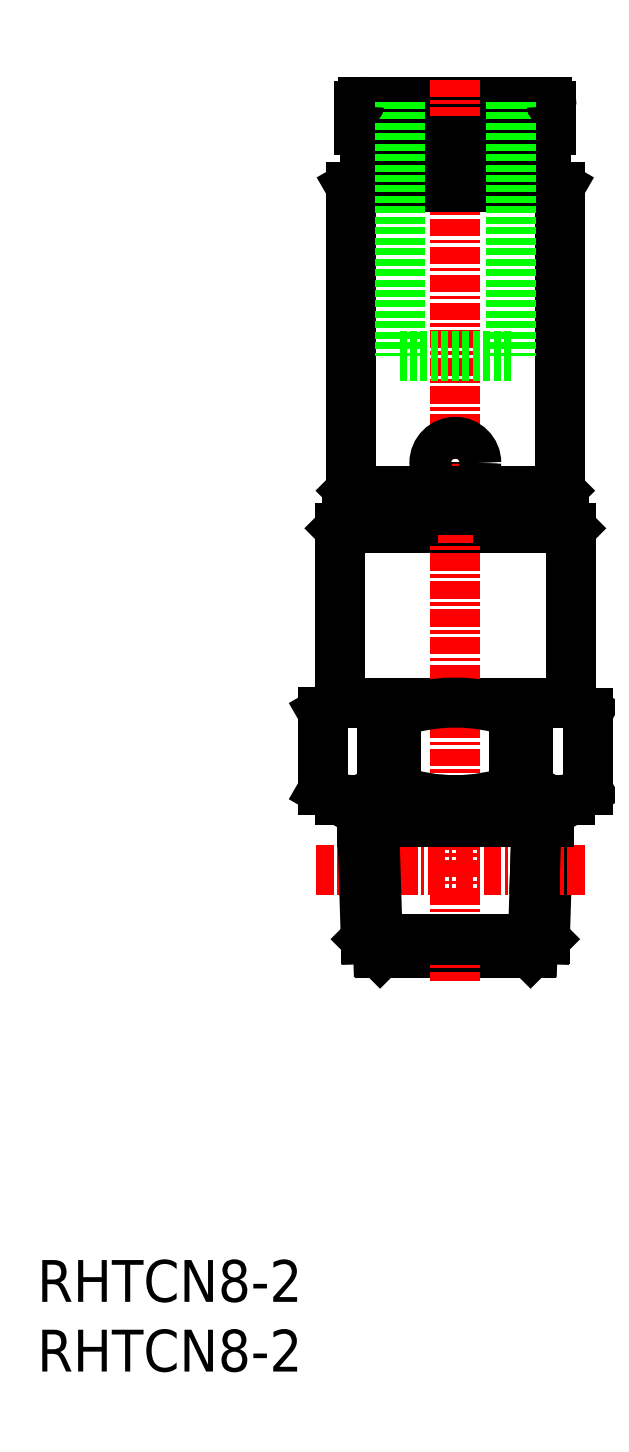
<metadata>
{"format":"dxf","ext":"dxf","renderer":"ezdxf+matplotlib","layout":"modelspace","background":"white","min_lineweight":24,"dpi":150}
</metadata>
<code>
0
SECTION
2
ENTITIES
0
INSERT
8
0
2
*U8
10
0
20
0
30
0
0
INSERT
8
0
2
*U9
10
0
20
0
30
0
0
LINE
8
0
10
34.24
20
41.72
30
0
11
35.24
21
41.72
31
0
0
LINE
8
0
10
24.3
20
87.38
30
0
11
35.7
21
87.38
31
0
0
LINE
8
0
10
39.5
20
47.28
30
0
11
39.5
21
41.72
31
0
0
LINE
8
0
10
36.9
20
90.8
30
0
11
36.9
21
89.1
31
0
0
LINE
8
0
10
37.8
20
61
30
0
11
38.3
21
60.5
31
0
0
LINE
8
0
10
25.76
20
47.28
30
0
11
25.76
21
41.72
31
0
0
LINE
8
0
10
34.24
20
47.28
30
0
11
34.24
21
41.72
31
0
0
LINE
8
0
10
23.1
20
90.8
30
0
11
23.1
21
89.1
31
0
0
LINE
8
0
10
24.6
20
30
30
0
11
35.4
21
30
31
0
0
LINE
8
0
10
23.4
20
91.1
30
0
11
36.6
21
91.1
31
0
0
LINE
8
0
10
21.7
20
60.5
30
0
11
38.3
21
60.5
31
0
0
LINE
8
0
10
22.2
20
61
30
0
11
21.7
21
60.5
31
0
0
LINE
8
0
10
23.1
20
89.1
30
0
11
36.9
21
89.1
31
0
0
LINE
8
0
10
24.76
20
47.28
30
0
11
24.76
21
41.72
31
0
0
LINE
8
0
10
38.3
20
48
30
0
11
39.5
21
47.31
31
0
0
LINE
8
0
10
36.73
20
41
30
0
11
36.58
21
36.01
31
0
0
LINE
8
0
10
21.7
20
48
30
0
11
38.3
21
48
31
0
0
LINE
8
0
10
20.5
20
41.72
30
0
11
21.75
21
41
31
0
0
LINE
8
0
10
22.2
20
61
30
0
11
37.8
21
61
31
0
0
LINE
8
0
10
21.75
20
41
30
0
11
38.25
21
41
31
0
0
LINE
8
CENTER
10
30
20
92.7
30
0
11
30
21
28
31
0
0
LINE
8
0
10
35.7
20
87.03
30
0
11
35.7
21
86.2
31
0
0
LINE
8
0
10
24.3
20
87.03
30
0
11
24.3
21
86.2
31
0
0
LINE
8
0
10
35.5
20
87.2
30
0
11
35.7
21
87.03
31
0
0
LINE
8
0
10
35.7
20
87.38
30
0
11
35.5
21
87.2
31
0
0
LINE
8
0
10
23
20
61.8
30
0
11
23
21
61
31
0
0
LINE
8
0
10
24.5
20
87.2
30
0
11
24.3
21
87.38
31
0
0
LINE
8
0
10
25.1
20
89.1
30
0
11
25.1
21
88.3
31
0
0
LINE
8
0
10
34.24
20
47.28
30
0
11
35.24
21
47.28
31
0
0
LINE
8
0
10
35.24
20
47.28
30
0
11
35.24
21
41.72
31
0
0
LINE
8
0
10
20.5
20
47.31
30
0
11
20.5
21
41.72
31
0
0
LINE
8
0
10
38.25
20
41
30
0
11
39.5
21
41.72
31
0
0
LINE
8
0
10
34.9
20
89.1
30
0
11
34.9
21
88.3
31
0
0
LINE
8
0
10
35.83
20
39.43
30
0
11
35.72
21
36.01
31
0
0
LINE
8
0
10
36.58
20
36.01
30
0
11
36.42
21
31.02
31
0
0
LINE
8
0
10
24.17
20
39.43
30
0
11
24.28
21
36.01
31
0
0
LINE
8
0
10
23.27
20
41
30
0
11
23.42
21
36.01
31
0
0
LINE
8
CENTER
10
20.04
20
36.01
30
0
11
39.3
21
36.01
31
0
0
LINE
8
0
10
24.6
20
30
30
0
11
23.58
21
31.02
31
0
0
LINE
8
0
10
35.4
20
30
30
0
11
36.42
21
31.02
31
0
0
LINE
8
0
10
23.58
20
31.02
30
0
11
36.42
21
31.02
31
0
0
LINE
8
0
10
24.28
20
36.01
30
0
11
24.46
21
30.14
31
0
0
LINE
8
0
10
23.42
20
36.01
30
0
11
23.58
21
31.02
31
0
0
LINE
8
0
10
35.72
20
36.01
30
0
11
35.54
21
30.14
31
0
0
LINE
8
0
10
24.76
20
41.72
30
0
11
25.76
21
41.72
31
0
0
LINE
8
0
10
35.7
20
88.3
30
0
11
35.7
21
87.38
31
0
0
LINE
8
0
10
23.27
20
41
30
0
11
24.17
21
39.43
31
0
0
LINE
8
0
10
35.83
20
39.43
30
0
11
36.73
21
41
31
0
0
LINE
8
0
10
24.76
20
47.28
30
0
11
25.76
21
47.28
31
0
0
LINE
8
0
10
23.31
20
39.43
30
0
11
36.69
21
39.43
31
0
0
LINE
8
0
10
24.3
20
88.3
30
0
11
24.3
21
87.38
31
0
0
LINE
8
0
10
23.85
20
86.2
30
0
11
36.15
21
86.2
31
0
0
LINE
8
0
10
22.5
20
85.02
30
0
11
22.5
21
63.2
31
0
0
LINE
8
0
10
24.3
20
87.03
30
0
11
35.7
21
87.03
31
0
0
LINE
8
0
10
24.5
20
87.2
30
0
11
24.3
21
87.03
31
0
0
LINE
8
0
10
24.5
20
87.2
30
0
11
35.5
21
87.2
31
0
0
LINE
8
0
10
37.5
20
85.02
30
0
11
37.5
21
63.2
31
0
0
LINE
8
0
10
37.5
20
85.02
30
0
11
36.5
21
85.6
31
0
0
LINE
8
0
10
23.5
20
85.6
30
0
11
36.5
21
85.6
31
0
0
LINE
8
0
10
22.5
20
63.2
30
0
11
23.5
21
62.2
31
0
0
LINE
8
0
10
36.5
20
85.6
30
0
11
36.15
21
86.2
31
0
0
LINE
8
0
10
23.5
20
85.6
30
0
11
23.85
21
86.2
31
0
0
LINE
8
0
10
22.5
20
63.2
30
0
11
37.5
21
63.2
31
0
0
LINE
8
0
10
37.5
20
63.2
30
0
11
36.5
21
62.2
31
0
0
LINE
8
0
10
23
20
61.8
30
0
11
37
21
61.8
31
0
0
LINE
8
0
10
37
20
61.8
30
0
11
37
21
61
31
0
0
LINE
8
0
10
22.5
20
85.02
30
0
11
23.5
21
85.6
31
0
0
LINE
8
0
10
22.5
20
85.02
30
0
11
37.5
21
85.02
31
0
0
LINE
8
0
10
24.3
20
88.3
30
0
11
35.7
21
88.3
31
0
0
LINE
8
0
10
34
20
91.1
30
0
11
34
21
72.9
31
0
0
LINE
8
0
10
26
20
91.1
30
0
11
26
21
72.9
31
0
0
LINE
8
0
10
26
20
72.9
30
0
11
34
21
72.9
31
0
0
LINE
8
0
10
34
20
62.2
30
0
11
34
21
62
31
0
0
LINE
8
0
10
23.5
20
62.2
30
0
11
36.5
21
62.2
31
0
0
LINE
8
0
10
33.05
20
61.8
30
0
11
33.05
21
61
31
0
0
LINE
8
0
10
26.95
20
61.8
30
0
11
26.95
21
61
31
0
0
LINE
8
0
10
26
20
62
30
0
11
34
21
62
31
0
0
LINE
8
0
10
26.45
20
62
30
0
11
26.45
21
61.8
31
0
0
LINE
8
0
10
33.55
20
62
30
0
11
33.55
21
61.8
31
0
0
LINE
8
0
10
26
20
62.2
30
0
11
26
21
62
31
0
0
LINE
8
0
10
20.5
20
47.31
30
0
11
21.7
21
48
31
0
0
CIRCLE
8
0
10
30
20
65.2
30
0
40
1.5
0
ARC
8
0
10
37.37
20
44.5
30
0
40
3.504
50
232.6
51
292.6
0
ARC
8
0
10
37.37
20
44.5
30
0
40
3.504
50
57.11
51
127.4
0
ARC
8
0
10
30
20
53.83
30
0
40
12.83
50
250.7
51
289.3
0
ARC
8
0
10
22.63
20
44.5
30
0
40
3.504
50
52.57
51
117.1
0
ARC
8
0
10
22.63
20
44.5
30
0
40
3.504
50
247.4
51
307.4
0
ARC
8
0
10
30
20
35.17
30
0
40
12.83
50
70.69
51
109.3
0
CIRCLE
8
0
10
30
20
65.2
30
0
40
1.23
0
ARC
8
0
10
23.4
20
90.8
30
0
40
0.3
50
90
51
180
0
ARC
8
0
10
36.6
20
90.8
30
0
40
0.3
50
0
51
90
0
LINE
8
0
10
38.3
20
60.5
30
0
11
38.3
21
48
31
0
0
LINE
8
0
10
21.7
20
60.5
30
0
11
21.7
21
48
31
0
0
ENDSEC
0
EOF

</code>
